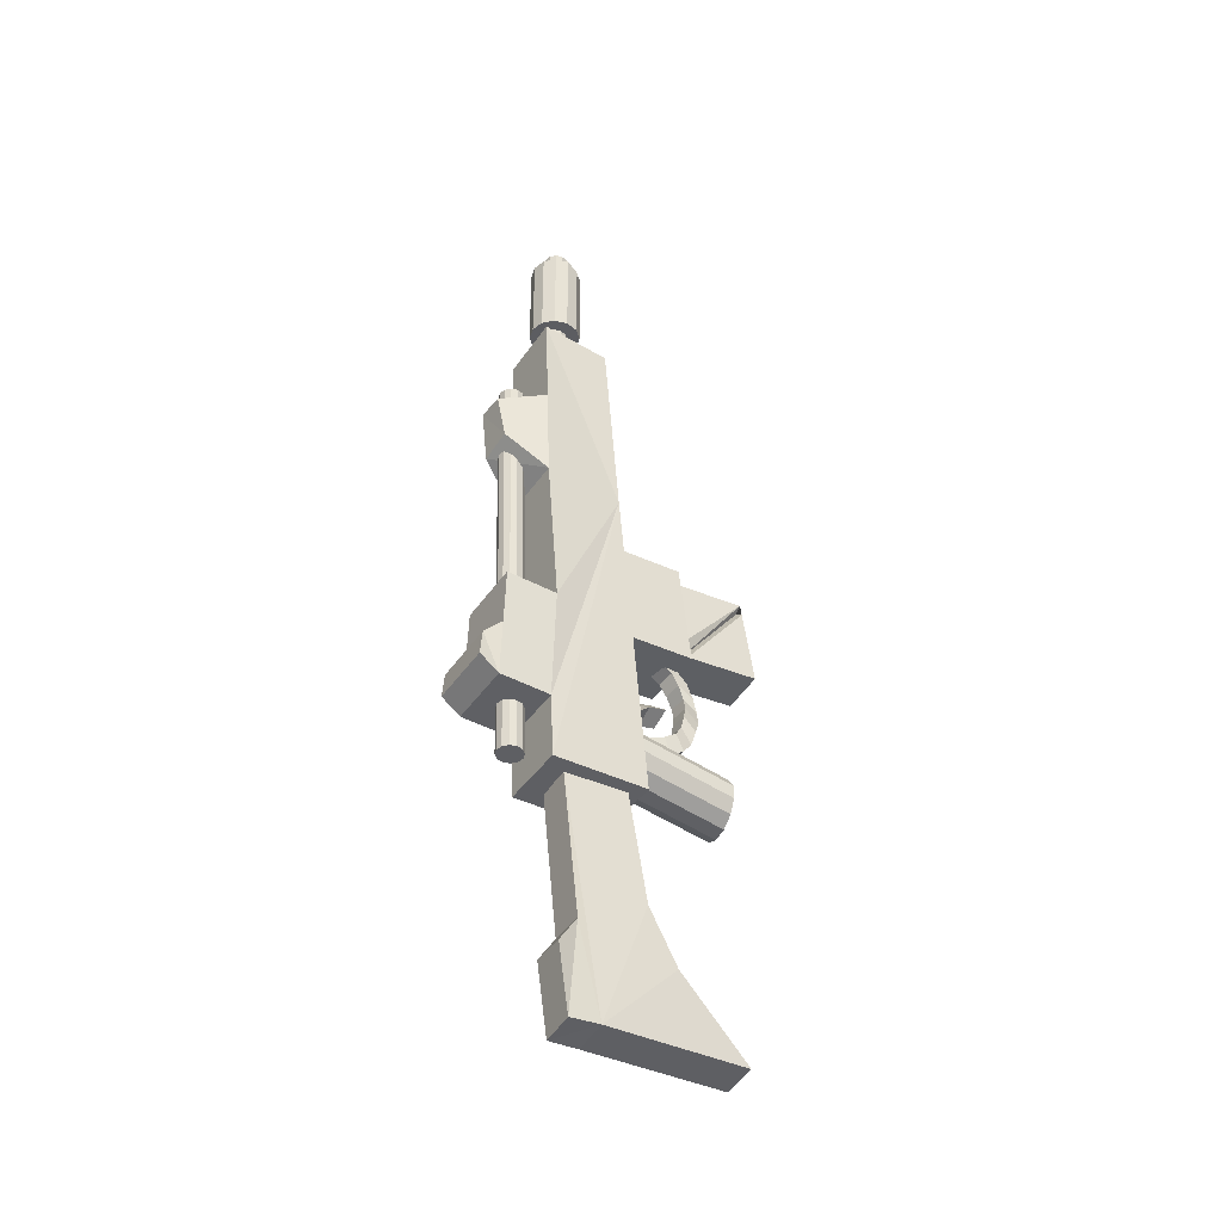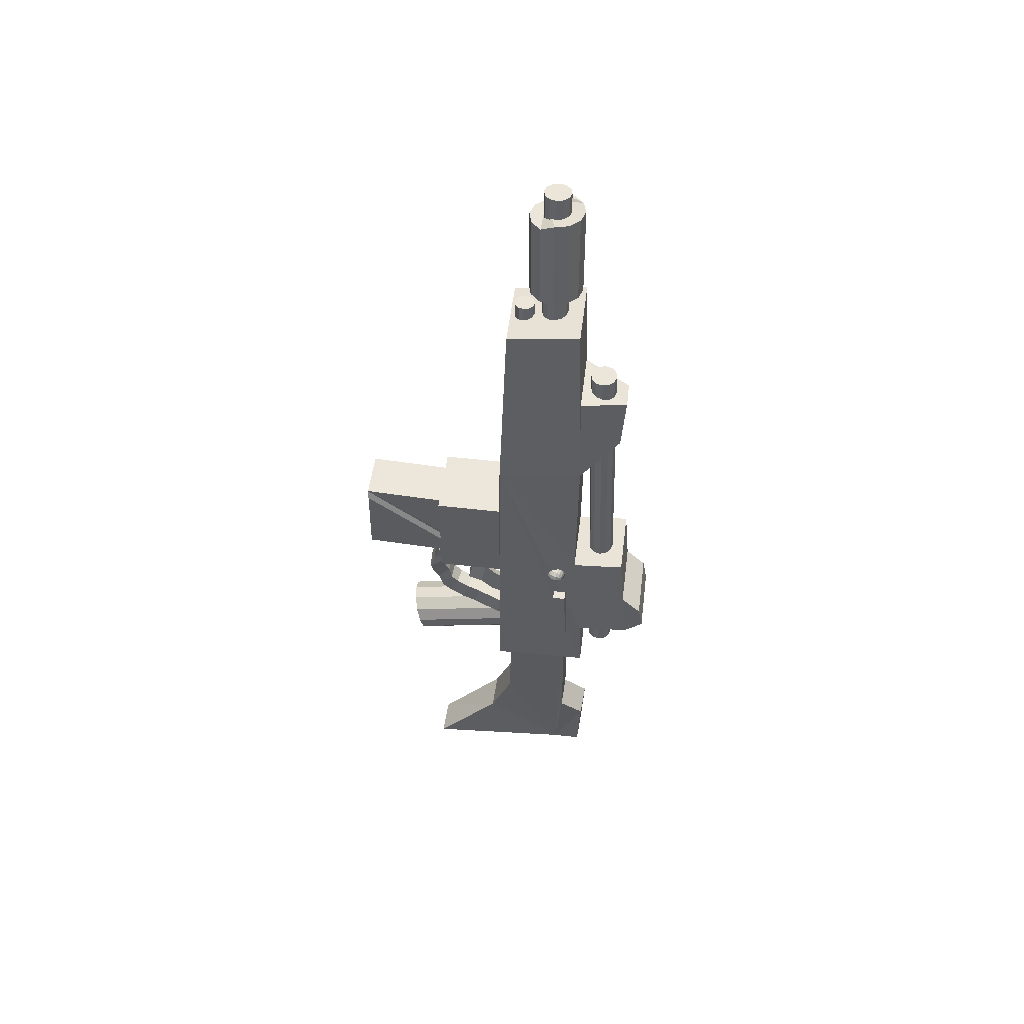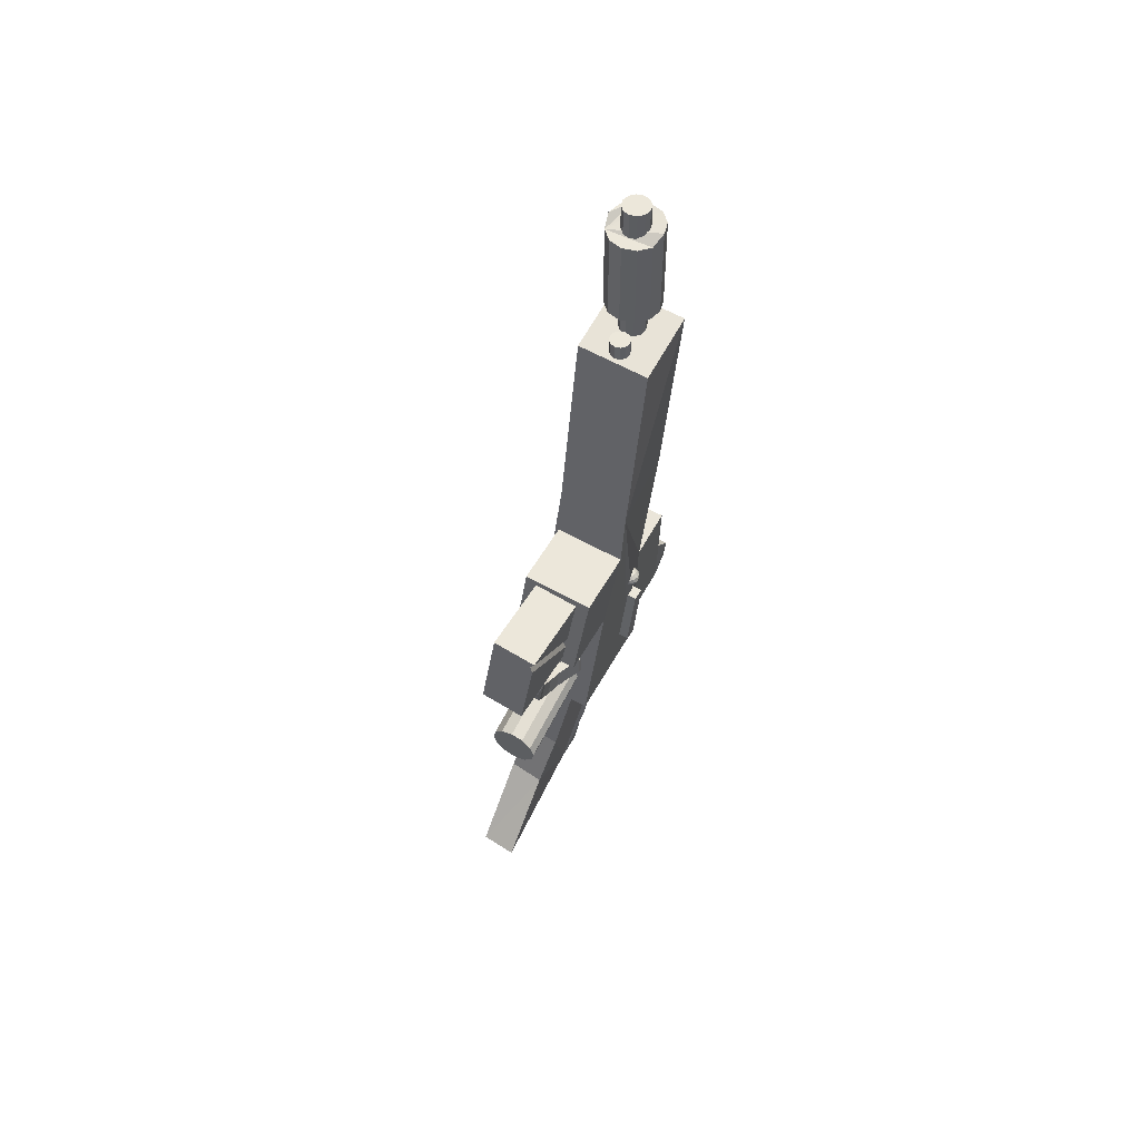
<metadata>
{"format":"obj","ext":"obj","renderer":"f3d","projection":"perspective","resolution":1024,"background":"white","views":[{"elev":-37.0,"azim":-121.5,"up":"+Z"},{"elev":47.4,"azim":97.7,"up":"+Z"},{"elev":53.9,"azim":29.0,"up":"+Z"}]}
</metadata>
<code>
v -0.07545 -0.03014 -0.3087
v 0.01104 -0.02912 -0.3164
v 0.009815 0.0935 -0.314
v -0.07667 0.09249 -0.3063
v -0.01336 -0.01027 0.3824
v -0.01458 0.07931 0.3931
v 0.0719 0.08033 0.3855
v 0.07312 -0.009259 0.3748
v -0.05185 -0.02601 -0.08947
v 0.03463 -0.025 -0.09713
v 0.01955 0.09136 -0.2291
v -0.06694 0.09034 -0.2215
v -0.02826 -0.02188 0.1298
v 0.05822 -0.02087 0.1221
v -0.03774 0.0839 0.1322
v -0.02616 0.08145 0.2627
v 0.04875 0.08491 0.1246
v 0.05206 0.08246 0.255
v 0.03165 0.1341 0.1753
v 0.03497 0.1399 0.2479
v -0.01353 0.1331 0.1829
v -0.00195 0.1389 0.2473
v 0.02928 0.08095 -0.07819
v -0.0572 0.07994 -0.07053
v 0.02891 0.1468 -0.07363
v 0.02405 0.152 -0.1491
v 0.01918 0.1572 -0.2246
v -0.05757 0.1458 -0.06597
v -0.0673 0.1562 -0.2169
v -0.06244 0.151 -0.1414
v 0.02391 0.1767 -0.1722
v -0.06257 0.1757 -0.1645
v 0.01904 0.1819 -0.2063
v -0.06744 0.1809 -0.1987
v -0.0318 -0.02394 0.05321
v -0.03074 -0.1064 0.05426
v -0.0508 -0.1085 -0.08842
v 0.05469 -0.02293 0.04555
v 0.05575 -0.1054 0.0466
v 0.03569 -0.1075 -0.09608
v 0.02516 0.06122 0.5629
v 0.0169 0.05901 0.5629
v 0.0169 0.05901 0.3729
v 0.02516 0.06122 0.3729
v 0.01085 0.05296 0.5629
v 0.01085 0.05296 0.3729
v 0.008634 0.0447 0.5629
v 0.008634 0.0447 0.3729
v 0.01085 0.03644 0.5629
v 0.01085 0.03644 0.3729
v 0.01689 0.03039 0.5629
v 0.0169 0.03039 0.3729
v 0.02516 0.02818 0.5629
v 0.02516 0.02818 0.3729
v 0.03342 0.03039 0.5629
v 0.03342 0.03039 0.3729
v 0.03946 0.03644 0.5629
v 0.03946 0.03644 0.3729
v 0.04168 0.0447 0.5629
v 0.04168 0.0447 0.3729
v 0.03946 0.05296 0.5629
v 0.03946 0.05296 0.3729
v 0.03342 0.05901 0.5629
v 0.03342 0.05901 0.3729
v 0.02516 0.07774 0.5381
v 0.008634 0.07332 0.5381
v 0.008634 0.07332 0.4225
v 0.02516 0.07774 0.4225
v -0.003461 0.06122 0.5381
v -0.003461 0.06122 0.4225
v -0.007888 0.0447 0.5381
v -0.007888 0.0447 0.4225
v -0.003461 0.02818 0.5299
v -0.003461 0.02818 0.4225
v 0.008634 0.01608 0.5299
v 0.008634 0.01608 0.4225
v 0.02516 0.01166 0.5299
v 0.02516 0.01166 0.4225
v 0.04168 0.01608 0.5299
v 0.04168 0.01608 0.4225
v 0.05377 0.02818 0.5299
v 0.05377 0.02818 0.4225
v 0.0582 0.0447 0.5381
v 0.0582 0.0447 0.4225
v 0.05377 0.06122 0.5381
v 0.05377 0.06122 0.4225
v 0.04168 0.07332 0.5381
v 0.04168 0.07332 0.4225
v 0.02929 0.01992 0.3977
v 0.02309 0.01826 0.3977
v 0.02309 0.01826 0.3729
v 0.02929 0.01992 0.3729
v 0.01856 0.01372 0.3977
v 0.01856 0.01372 0.3729
v 0.0169 0.007526 0.3977
v 0.0169 0.007526 0.3729
v 0.01856 0.00133 0.3977
v 0.01856 0.00133 0.3729
v 0.02309 -0.003205 0.3977
v 0.02309 -0.003205 0.3729
v 0.02929 -0.004866 0.3977
v 0.02929 -0.004866 0.3729
v 0.03548 -0.003205 0.3977
v 0.03548 -0.003205 0.3729
v 0.04002 0.00133 0.3977
v 0.04002 0.00133 0.3729
v 0.04168 0.007526 0.3977
v 0.04168 0.007526 0.3729
v 0.04002 0.01372 0.3977
v 0.04002 0.01372 0.3729
v 0.03548 0.01826 0.3977
v 0.03548 0.01826 0.3729
v 0.004062 0.1086 0.2822
v 0.006044 0.1003 0.2819
v -0.04227 0.1103 -0.286
v -0.04426 0.1186 -0.2856
v 0.0119 0.09407 0.2813
v -0.03641 0.1041 -0.2866
v 0.02007 0.09165 0.2806
v -0.02825 0.1017 -0.2873
v 0.02836 0.09365 0.2799
v -0.01996 0.1037 -0.288
v 0.03455 0.09954 0.2795
v -0.01377 0.1096 -0.2884
v 0.03697 0.1077 0.2794
v -0.01134 0.1178 -0.2885
v 0.03499 0.116 0.2797
v -0.01333 0.1261 -0.2881
v 0.02913 0.1222 0.2803
v -0.01919 0.1323 -0.2875
v 0.02096 0.1247 0.2811
v -0.02735 0.1347 -0.2868
v 0.01268 0.1227 0.2817
v -0.03564 0.1327 -0.2861
v 0.00649 0.1168 0.2822
v -0.04183 0.1268 -0.2857
v 0.03724 -0.2066 0.04179
v -0.01772 -0.2061 0.04973
v -0.01767 -0.1911 0.04908
v -0.01725 -0.07746 0.04422
v 0.03771 -0.078 0.03629
v 0.03727 -0.1975 0.0414
v -0.03511 -0.2112 -0.07039
v 0.01984 -0.2117 -0.07832
v 0.02031 -0.08307 -0.08383
v 0.03183 -0.2077 0.03498
v -0.03464 -0.08253 -0.07589
v 0.02094 -0.08289 -0.07952
v 0.01777 -0.08331 -0.07088
v 0.02373 -0.08208 -0.06022
v -0.03466 -0.08707 -0.0757
v 0.03479 -0.2074 0.02489
v -0.01192 -0.2035 0.03879
v -0.01995 -0.2068 0.03431
v -0.03476 -0.1138 -0.07456
v -0.02883 -0.0982 -0.08551
v 0.04065 0.05279 -0.141
v 0.02421 0.05314 -0.1394
v 0.02457 0.06965 -0.1392
v 0.04101 0.06931 -0.1408
v 0.0307 0.05428 -0.2436
v 0.03106 0.07079 -0.2434
v 0.01462 0.07114 -0.2418
v 0.01425 0.05462 -0.242
v 0.03276 0.0676 -0.0997
v 0.03003 0.06705 -0.103
v 0.032 0.06653 -0.1038
v 0.02875 0.06752 -0.1013
v 0.0285 0.06782 -0.09911
v 0.02935 0.06786 -0.09709
v 0.03107 0.06764 -0.09574
v 0.0332 0.06721 -0.09544
v 0.03517 0.06669 -0.09625
v 0.03645 0.06622 -0.09797
v 0.0367 0.06592 -0.1001
v 0.03585 0.06588 -0.1022
v 0.03413 0.0661 -0.1035
v 0.02732 0.06512 -0.1057
v 0.03102 0.06414 -0.1072
v 0.02491 0.066 -0.1025
v 0.02444 0.06656 -0.09843
v 0.02604 0.06665 -0.09463
v 0.02927 0.06623 -0.0921
v 0.03327 0.06542 -0.09153
v 0.03697 0.06444 -0.09306
v 0.03938 0.06355 -0.09628
v 0.03985 0.06299 -0.1003
v 0.03825 0.06291 -0.1041
v 0.03502 0.06333 -0.1067
v 0.02495 0.06203 -0.1075
v 0.02993 0.06071 -0.1096
v 0.0217 0.06323 -0.1032
v 0.02107 0.06398 -0.09773
v 0.02322 0.06409 -0.09261
v 0.02757 0.06353 -0.08921
v 0.03296 0.06244 -0.08844
v 0.03795 0.06112 -0.0905
v 0.04119 0.05993 -0.09485
v 0.04183 0.05917 -0.1003
v 0.03968 0.05906 -0.1054
v 0.03532 0.05963 -0.1088
v 0.0232 0.05817 -0.1083
v 0.02887 0.05667 -0.1106
v 0.01951 0.05953 -0.1033
v 0.01879 0.06039 -0.09712
v 0.02123 0.06051 -0.09129
v 0.02618 0.05987 -0.08742
v 0.03232 0.05863 -0.08654
v 0.03799 0.05713 -0.08889
v 0.04167 0.05577 -0.09383
v 0.04239 0.05492 -0.1
v 0.03995 0.05479 -0.1059
v 0.035 0.05543 -0.1097
v 0.02229 0.05399 -0.1078
v 0.02796 0.05249 -0.1102
v 0.0186 0.05535 -0.1029
v 0.01788 0.05621 -0.09664
v 0.02032 0.05633 -0.09082
v 0.02527 0.05569 -0.08695
v 0.03141 0.05445 -0.08607
v 0.03708 0.05295 -0.08842
v 0.04076 0.05159 -0.09336
v 0.04148 0.05074 -0.09958
v 0.03904 0.05061 -0.1054
v 0.03409 0.05125 -0.1093
v 0.02233 0.05 -0.1062
v 0.02731 0.04868 -0.1083
v 0.01908 0.05119 -0.1018
v 0.01845 0.05195 -0.09638
v 0.0206 0.05206 -0.09126
v 0.02495 0.05149 -0.08785
v 0.03034 0.05041 -0.08708
v 0.03533 0.04909 -0.08914
v 0.03857 0.04789 -0.09349
v 0.03921 0.04714 -0.09896
v 0.03706 0.04703 -0.1041
v 0.0327 0.04759 -0.1075
v 0.0233 0.04668 -0.1036
v 0.02701 0.0457 -0.1052
v 0.0209 0.04757 -0.1004
v 0.02043 0.04813 -0.09635
v 0.02202 0.04821 -0.09255
v 0.02525 0.04779 -0.09002
v 0.02925 0.04698 -0.08945
v 0.03296 0.046 -0.09098
v 0.03536 0.04512 -0.0942
v 0.03583 0.04456 -0.09826
v 0.03424 0.04447 -0.1021
v 0.03101 0.04489 -0.1046
v 0.02511 0.04443 -0.1004
v 0.02708 0.04391 -0.1013
v 0.02383 0.0449 -0.09872
v 0.02358 0.0452 -0.09656
v 0.02442 0.04524 -0.09454
v 0.02614 0.04502 -0.09319
v 0.02827 0.04459 -0.09289
v 0.03024 0.04407 -0.0937
v 0.03152 0.0436 -0.09542
v 0.03177 0.0433 -0.09758
v 0.03093 0.04326 -0.0996
v 0.02921 0.04348 -0.1009
v 0.02752 0.04353 -0.09699
v -0.01316 -0.01433 -0.3108
v -0.05797 -0.01338 -0.3027
v -0.05695 0.06728 -0.3065
v -0.01214 0.06633 -0.3146
v -0.05379 -0.1359 -0.6295
v -0.06966 0.05201 -0.6337
v -0.1145 0.05295 -0.6257
v -0.0986 -0.135 -0.6214
v -0.04127 -0.02133 -0.4668
v -0.08621 -0.02042 -0.4595
v -0.08557 0.06441 -0.4983
v -0.03995 0.06367 -0.5018
v -0.1148 0.09103 -0.6272
v -0.06973 0.08896 -0.6336
v -0.05641 0.09406 -0.5412
v -0.1021 0.09588 -0.5393
v -0.0524 -0.05095 -0.5406
v -0.09694 -0.04994 -0.5311
v -0.06232 -0.006884 -0.245
v -0.05688 -0.01051 -0.2242
v -0.05443 -0.1585 -0.2507
v -0.05986 -0.1549 -0.2715
v -0.0449 -0.01294 -0.2095
v -0.04244 -0.1609 -0.236
v -0.02957 -0.01352 -0.2048
v -0.02711 -0.1615 -0.2313
v -0.015 -0.0121 -0.2114
v -0.01254 -0.1601 -0.2379
v -0.005107 -0.009063 -0.2275
v -0.002649 -0.157 -0.254
v -0.002532 -0.005215 -0.2488
v -7.308e-05 -0.1532 -0.2752
v -0.007966 -0.001592 -0.2695
v -0.005507 -0.1496 -0.296
v -0.01995 0.0008374 -0.2842
v -0.0175 -0.1471 -0.3107
v -0.03528 0.001421 -0.2889
v -0.03283 -0.1466 -0.3154
v -0.04985 3.457e-06 -0.2823
v -0.04739 -0.148 -0.3088
v -0.05974 -0.003036 -0.2662
v -0.05728 -0.151 -0.2927
v -0.02104 -0.09943 -0.09479
v 0.001654 -0.09634 -0.09942
v -0.001403 -0.07976 -0.09119
v -0.02448 -0.08252 -0.08874
v 0.003296 -0.1186 -0.1062
v 0.001264 -0.103 -0.09212
v -0.0194 -0.1217 -0.1016
v -0.02181 -0.1057 -0.08967
v -0.01679 -0.008862 -0.2293
v 0.005655 -0.01493 -0.227
v 0.004003 -0.01228 -0.2039
v -0.01844 -0.006218 -0.2062
v 0.0001411 -0.1249 -0.1259
v -0.02288 -0.1274 -0.1228
v -0.0005953 -0.1043 -0.1149
v -0.02362 -0.1068 -0.1118
v 0.001458 -0.1316 -0.1432
v -0.02177 -0.1334 -0.1413
v 0.001157 -0.1127 -0.1296
v -0.02207 -0.1144 -0.1277
v -0.005155 -0.1286 -0.1624
v -0.02842 -0.1301 -0.1609
v -0.005213 -0.1111 -0.1469
v -0.02848 -0.1126 -0.1454
v -0.0108 -0.1224 -0.1788
v -0.03416 -0.1227 -0.1784
v -0.01075 -0.1062 -0.1619
v -0.03411 -0.1065 -0.1616
v -0.01059 -0.1166 -0.197
v -0.03394 -0.1159 -0.1975
v -0.01058 -0.1033 -0.1779
v -0.03392 -0.1025 -0.1784
v -0.01386 -0.1054 -0.2118
v -0.03709 -0.1033 -0.2131
v -0.01409 -0.09498 -0.1909
v -0.03733 -0.0929 -0.1922
v -0.01343 -0.08732 -0.2228
v -0.03662 -0.08485 -0.2243
v -0.01399 -0.07955 -0.2008
v -0.03717 -0.07708 -0.2023
v -0.01084 -0.06914 -0.2277
v -0.03373 -0.06489 -0.2297
v -0.01169 -0.0631 -0.2052
v -0.03458 -0.05885 -0.2072
v -0.004951 -0.05117 -0.2304
v -0.02773 -0.04641 -0.2325
v -0.00609 -0.04647 -0.2075
v -0.02887 -0.04171 -0.2096
v 0.003256 -0.03283 -0.2297
v -0.01936 -0.02738 -0.2319
v 0.001775 -0.02955 -0.2066
v -0.02084 -0.0241 -0.2088
v -0.03214 -0.02293 -0.1838
v -0.009587 -0.02192 -0.1662
v -0.009606 -0.03753 -0.1599
v -0.03206 -0.04155 -0.1772
v -0.005611 -0.02281 -0.1945
v -0.005508 -0.04209 -0.1879
v -0.04002 -0.07783 -0.1663
v -0.01782 -0.07062 -0.1497
v -0.01352 -0.07788 -0.1771
v -0.01287 -0.05239 -0.1501
v -0.03518 -0.05849 -0.1669
v -0.008636 -0.05895 -0.1776
o group2076828636
g mesh2076828636
f 4 3 2 1
f 8 7 6 5
f 2 10 9 1
f 12 11 3 4
f 4 1 9 13
f 14 10 2 3
f 6 16 15
f 19 18 17
f 14 8 5 13
f 17 7 14
f 13 5 6
f 7 8 14
f 16 6 7 18
f 20 16 18
f 21 15 16
f 19 17 15
f 21 22 20
f 19 20 18
f 16 22 21
f 15 21 19
f 20 22 16
f 20 19 21
f 17 18 7
f 24 15 17 23
f 27 26 25 23 11
f 23 17 14
f 11 23 14
f 3 11 14
f 12 4 13
f 24 12 13
f 15 24 13
f 25 28 24 23
f 28 30 29 12 24
f 29 27 11 12
f 31 26 27
f 30 28 25 26
f 31 32 30 26
f 32 29 30
f 34 33 27 29
f 34 32 31 33
f 27 33 31
f 32 34 29
f 15 13 6
f 37 36 35 9
f 38 14 13 35
f 9 35 13
f 14 38 10
f 36 39 38 35
f 39 40 10 38
f 40 37 9 10
f 40 39 36 37
o group1696182093
g mesh1696182093
f 44 43 42 41
f 43 46 45 42
f 46 48 47 45
f 48 50 49 47
f 50 52 51 49
f 52 54 53 51
f 54 56 55 53
f 56 58 57 55
f 58 60 59 57
f 60 62 61 59
f 62 64 63 61
f 64 44 41 63
f 41 42 45 47 49 51 53 55 57 59 61 63
f 64 62 60 58 56 54 52 50 48 46 43 44
o group1621530595
g mesh1621530595
f 68 67 66 65
f 67 70 69 66
f 70 72 71 69
f 72 74 73 71
f 74 76 75 73
f 76 78 77 75
f 78 80 79 77
f 80 82 81 79
f 82 84 83 81
f 84 86 85 83
f 86 88 87 85
f 88 68 65 87
f 73 75 77 79 81
f 88 86 84 82 80 78 76 74 72 70 67 68
f 66 69 71
f 66 71 73
f 65 66 73
f 87 65 73
f 85 87 73
f 83 85 73
f 81 83 73
o group1728917635
g mesh1728917635
f 92 91 90 89
f 91 94 93 90
f 94 96 95 93
f 96 98 97 95
f 98 100 99 97
f 100 102 101 99
f 102 104 103 101
f 104 106 105 103
f 106 108 107 105
f 108 110 109 107
f 110 112 111 109
f 112 92 89 111
f 89 90 93 95 97 99 101 103 105 107 109 111
f 112 110 108 106 104 102 100 98 96 94 91 92
o group1588600722
g mesh1588600722
f 116 115 114 113
f 115 118 117 114
f 118 120 119 117
f 120 122 121 119
f 122 124 123 121
f 124 126 125 123
f 126 128 127 125
f 128 130 129 127
f 130 132 131 129
f 132 134 133 131
f 134 136 135 133
f 136 116 113 135
f 113 114 117 119 121 123 125 127 129 131 133 135
f 136 134 132 130 128 126 124 122 120 118 115 116
o group1506150703
g mesh1506150703
f 142 141 140 139 138 137
f 145 144 143
f 146 137 138
f 150 149 148 145 147 140 141
f 150 142 137
f 139 151 138
f 146 152 148 149
f 150 141 142
f 152 144 145 148
f 146 149 150
f 152 146 138
f 144 152 138
f 143 144 138
f 137 146 150
f 156 155 154 153
f 139 140 147 151
f 155 143 154
f 156 153 138
f 154 143 138
f 153 154 138
f 151 147 145
f 156 151 145
f 155 156 145
f 143 155 145
f 151 156 138
o group252750401
g mesh252750401
f 160 159 158 157
f 164 163 162 161
f 158 164 161 157
f 162 163 159 160
f 161 162 160 157
f 159 163 164 158
o group52416106
g mesh52416106
f 167 166 165
f 166 168 165
f 168 169 165
f 169 170 165
f 170 171 165
f 171 172 165
f 172 173 165
f 173 174 165
f 174 175 165
f 175 176 165
f 176 177 165
f 177 167 165
f 179 178 166 167
f 178 180 168 166
f 180 181 169 168
f 181 182 170 169
f 182 183 171 170
f 183 184 172 171
f 184 185 173 172
f 185 186 174 173
f 186 187 175 174
f 187 188 176 175
f 188 189 177 176
f 189 179 167 177
f 191 190 178 179
f 190 192 180 178
f 192 193 181 180
f 193 194 182 181
f 194 195 183 182
f 195 196 184 183
f 196 197 185 184
f 197 198 186 185
f 198 199 187 186
f 199 200 188 187
f 200 201 189 188
f 201 191 179 189
f 203 202 190 191
f 202 204 192 190
f 204 205 193 192
f 205 206 194 193
f 206 207 195 194
f 207 208 196 195
f 208 209 197 196
f 209 210 198 197
f 210 211 199 198
f 211 212 200 199
f 212 213 201 200
f 213 203 191 201
f 215 214 202 203
f 214 216 204 202
f 216 217 205 204
f 217 218 206 205
f 218 219 207 206
f 219 220 208 207
f 220 221 209 208
f 221 222 210 209
f 222 223 211 210
f 223 224 212 211
f 224 225 213 212
f 225 215 203 213
f 227 226 214 215
f 226 228 216 214
f 228 229 217 216
f 229 230 218 217
f 230 231 219 218
f 231 232 220 219
f 232 233 221 220
f 233 234 222 221
f 234 235 223 222
f 235 236 224 223
f 236 237 225 224
f 237 227 215 225
f 239 238 226 227
f 238 240 228 226
f 240 241 229 228
f 241 242 230 229
f 242 243 231 230
f 243 244 232 231
f 244 245 233 232
f 245 246 234 233
f 246 247 235 234
f 247 248 236 235
f 248 249 237 236
f 249 239 227 237
f 251 250 238 239
f 250 252 240 238
f 252 253 241 240
f 253 254 242 241
f 254 255 243 242
f 255 256 244 243
f 256 257 245 244
f 257 258 246 245
f 258 259 247 246
f 259 260 248 247
f 260 261 249 248
f 261 251 239 249
f 262 250 251
f 262 252 250
f 262 253 252
f 262 254 253
f 262 255 254
f 262 256 255
f 262 257 256
f 262 258 257
f 262 259 258
f 262 260 259
f 262 261 260
f 262 251 261
o group1359050106
g mesh1359050106
f 266 265 264 263
f 270 269 268 267
f 264 272 271 263
f 274 273 265 266
f 271 268 266 263
f 265 269 272 264
f 275 269 273
f 276 268 269
f 277 274 268
f 277 273 274
f 277 276 275 278
f 273 278 275
f 277 278 273
f 269 275 276
f 268 276 277
f 265 273 269
f 268 274 266
f 272 280 279 271
f 280 270 279
f 279 267 268
f 270 267 279
f 269 270 280
f 271 279 268
f 269 280 272
o group1631495229
g mesh1631495229
f 284 283 282 281
f 283 286 285 282
f 286 288 287 285
f 288 290 289 287
f 290 292 291 289
f 292 294 293 291
f 294 296 295 293
f 296 298 297 295
f 298 300 299 297
f 300 302 301 299
f 302 304 303 301
f 304 284 281 303
f 281 282 285 287 289 291 293 295 297 299 301 303
f 304 302 300 298 296 294 292 290 288 286 283 284
o group1074440622
g mesh1074440622
f 308 307 306 305
f 307 310 309 306
f 310 312 311 309
f 312 308 305 311
f 312 310 307 308
f 316 315 314 313
f 318 317 309 311
f 317 319 306 309
f 319 320 305 306
f 320 318 311 305
f 322 321 317 318
f 321 323 319 317
f 323 324 320 319
f 324 322 318 320
f 326 325 321 322
f 325 327 323 321
f 327 328 324 323
f 328 326 322 324
f 330 329 325 326
f 329 331 327 325
f 331 332 328 327
f 332 330 326 328
f 334 333 329 330
f 333 335 331 329
f 335 336 332 331
f 336 334 330 332
f 338 337 333 334
f 337 339 335 333
f 339 340 336 335
f 340 338 334 336
f 342 341 337 338
f 341 343 339 337
f 343 344 340 339
f 344 342 338 340
f 346 345 341 342
f 345 347 343 341
f 347 348 344 343
f 348 346 342 344
f 350 349 345 346
f 349 351 347 345
f 351 352 348 347
f 352 350 346 348
f 354 353 349 350
f 353 355 351 349
f 355 356 352 351
f 356 354 350 352
f 313 314 353 354
f 314 315 355 353
f 315 316 356 355
f 316 313 354 356
o group56814797
g mesh56814797
f 360 359 358 357
f 359 362 361 358
f 362 360 357 361
f 365 364 363
f 357 358 361
f 367 366 359 360
f 366 368 362 359
f 368 367 360 362
f 363 364 366 367
f 364 365 368 366
f 365 363 367 368

</code>
